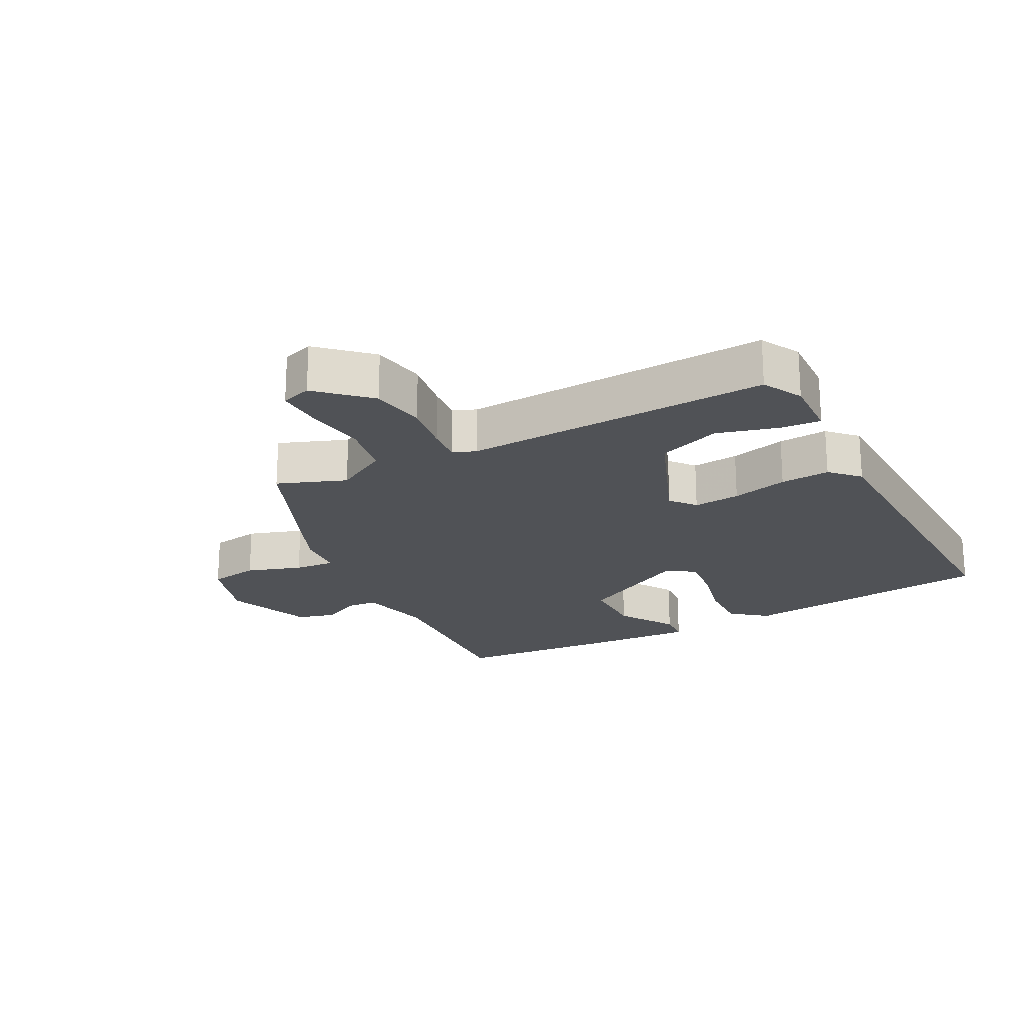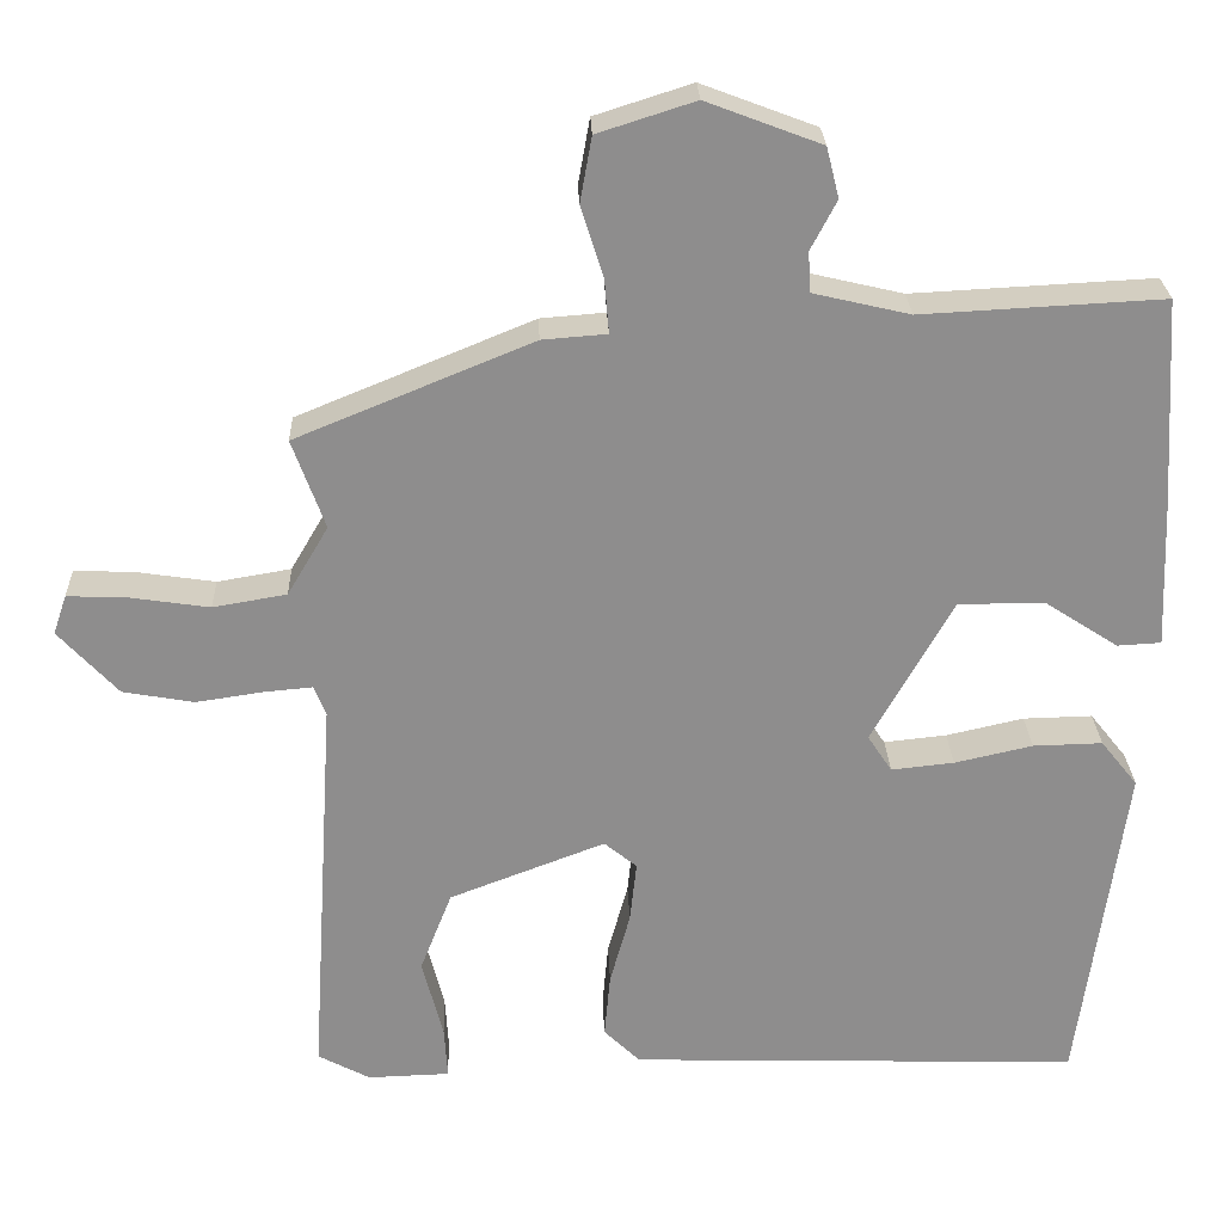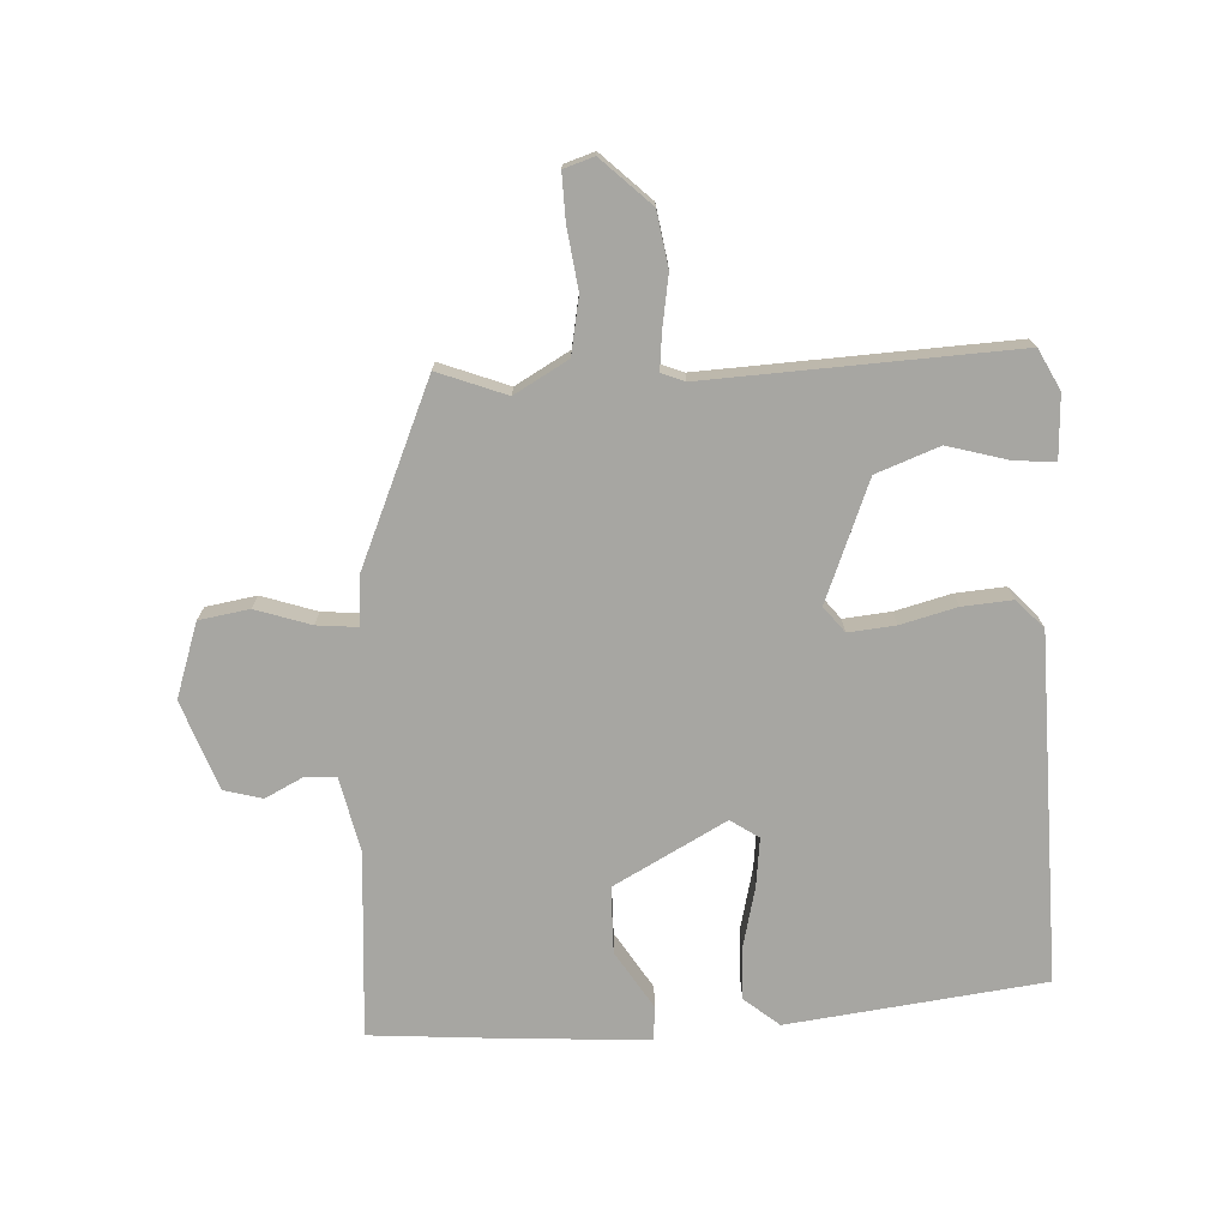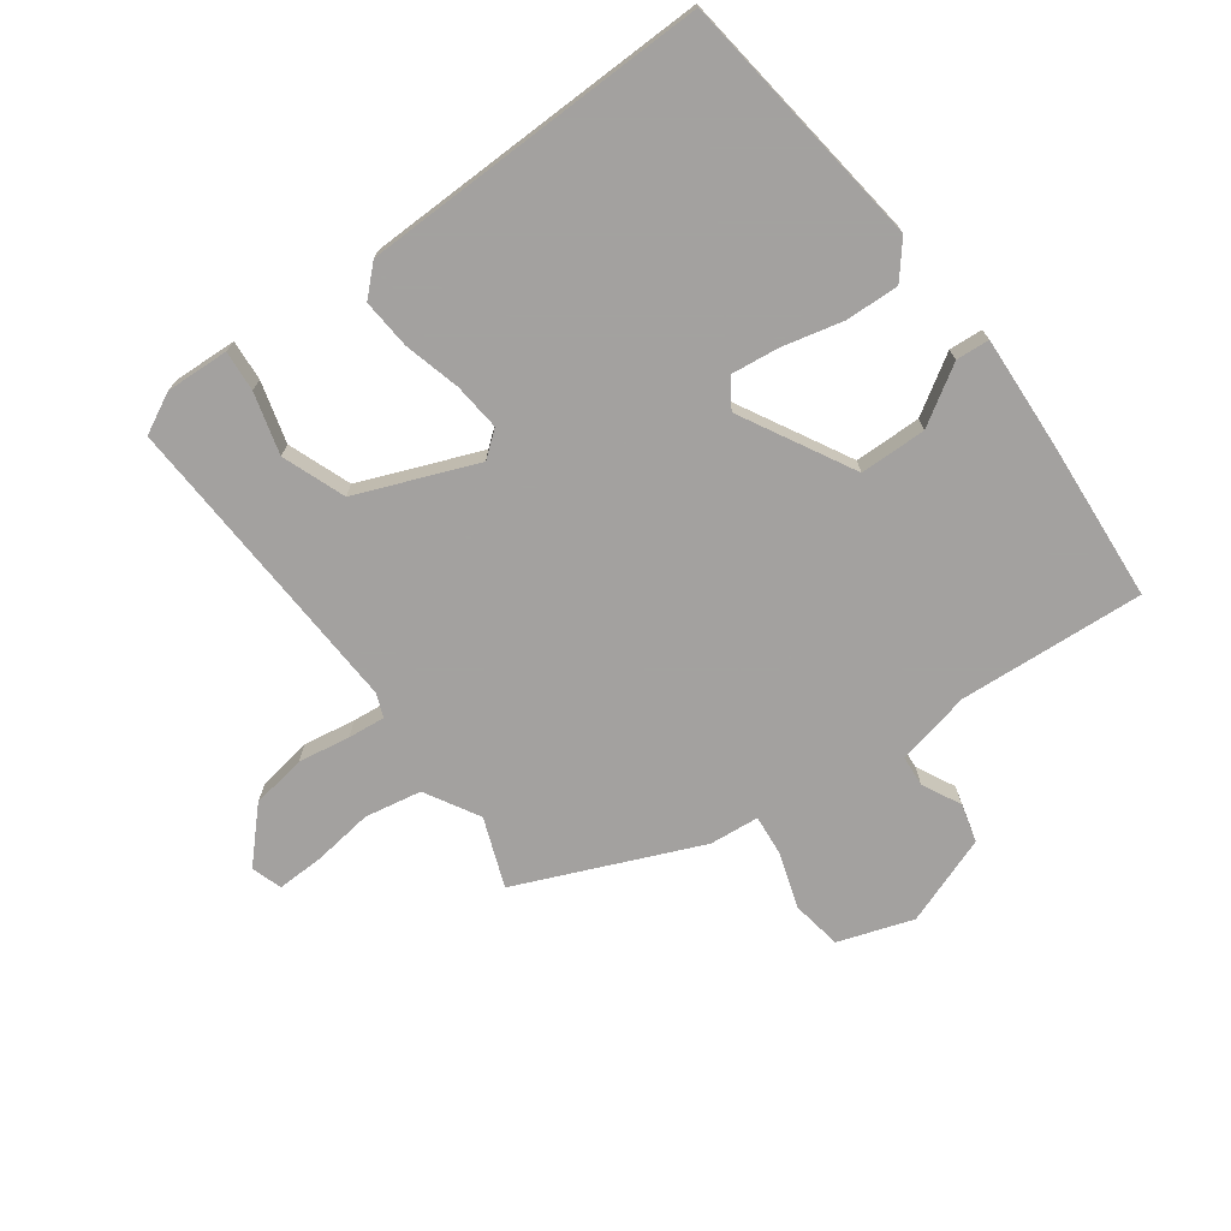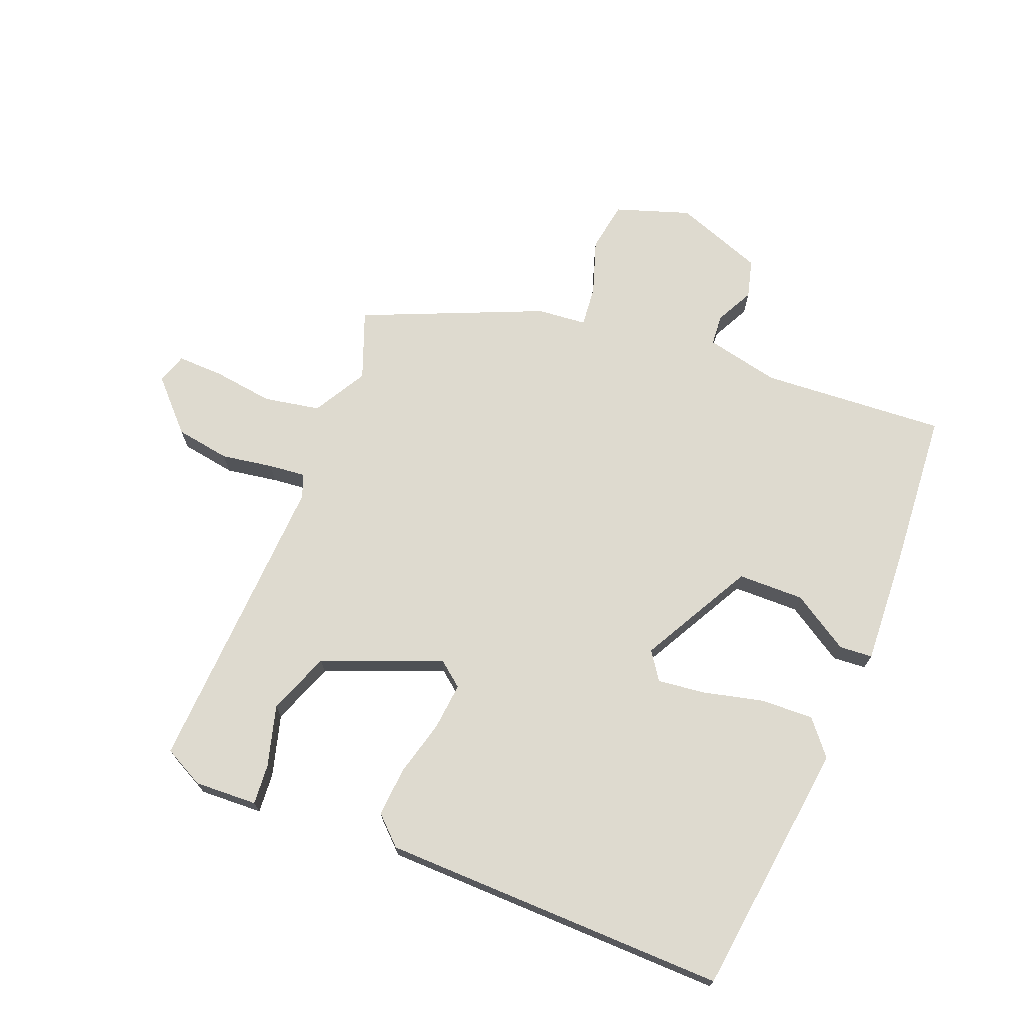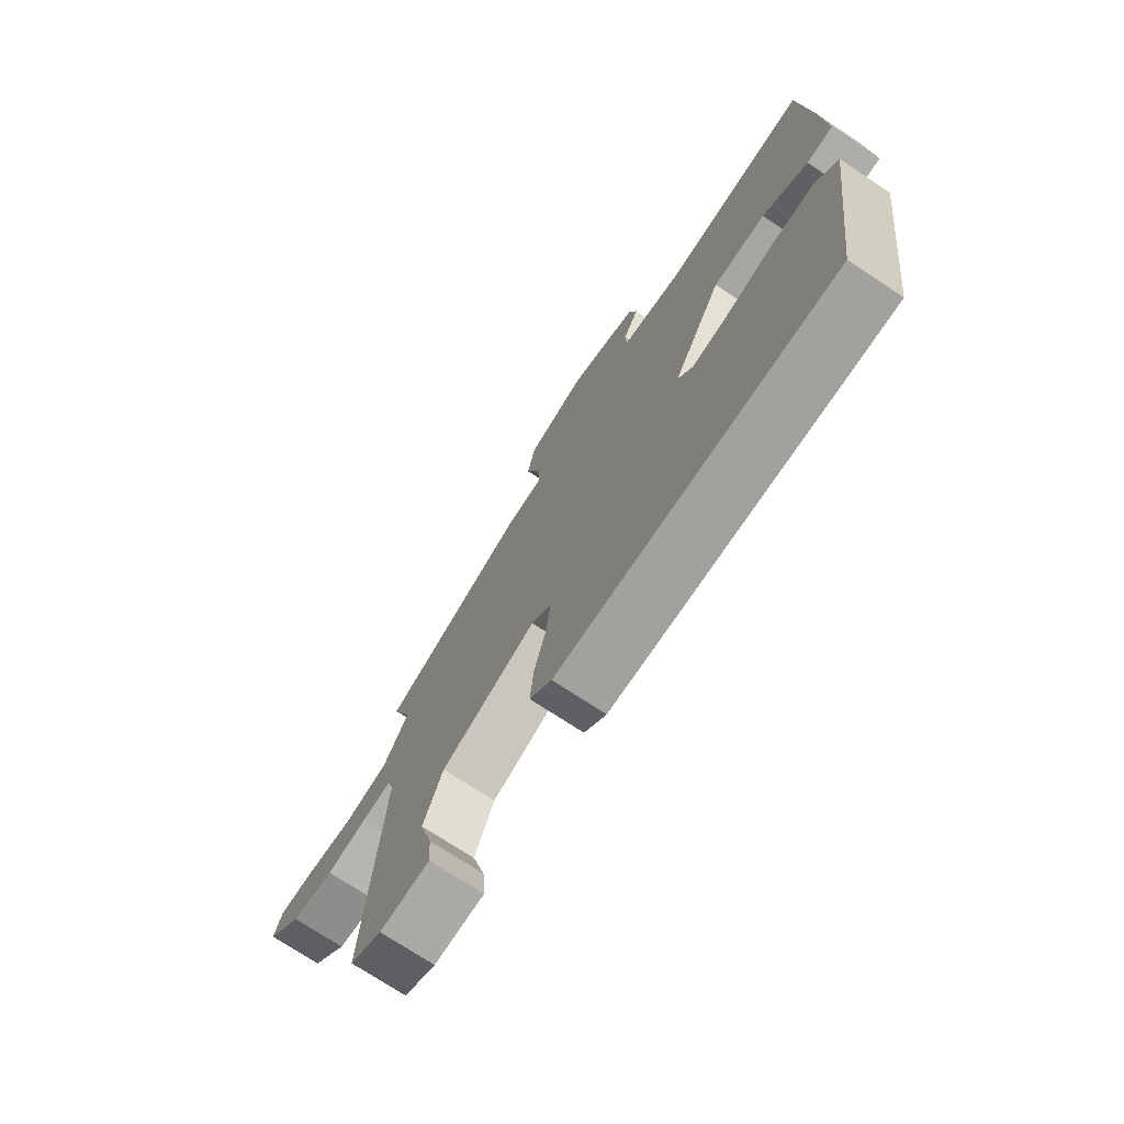
<metadata>
{"format":"obj","ext":"obj","renderer":"f3d","projection":"perspective","resolution":1024,"background":"white","views":[{"elev":-21.1,"azim":117.1,"up":"+Y"},{"elev":25.5,"azim":177.9,"up":"+Z"},{"elev":-74.0,"azim":92.1,"up":"+Y"},{"elev":-72.3,"azim":-144.6,"up":"+Y"},{"elev":71.0,"azim":-159.1,"up":"+Y"},{"elev":-73.7,"azim":-123.4,"up":"+Z"}]}
</metadata>
<code>
v -0.491 0.07 0.496
v -0.203 0.07 0.481
v -0.088 0.07 0.508
v -0.085 0.07 0.556
v -0.116 0.07 0.615
v -0.101 0.07 0.675
v 0.036 0.07 0.727
v 0.152 0.07 0.69
v 0.166 0.07 0.612
v 0.139 0.07 0.526
v 0.134 0.07 0.463
v 0.211 0.07 0.457
v 0.493 0.07 0.341
v 0.454 0.07 0.234
v 0.503 0.07 0.151
v 0.591 0.07 0.136
v 0.685 0.07 0.15
v 0.757 0.07 0.153
v 0.773 0.07 0.106
v 0.702 0.07 0.029
v 0.617 0.07 0.014
v 0.536 0.07 0.026
v 0.479 0.07 0.031
v 0.465 0.07 -0.005
v 0.495 0.07 -0.482
v 0.433 0.07 -0.515
v 0.335 0.07 -0.512
v 0.339 0.07 -0.449
v 0.364 0.07 -0.354
v 0.326 0.07 -0.257
v 0.14 0.07 -0.186
v 0.101 0.07 -0.218
v 0.109 0.07 -0.291
v 0.133 0.07 -0.378
v 0.14 0.07 -0.455
v 0.097 0.07 -0.497
v -0.442 0.07 -0.514
v -0.497 0.07 -0.116
v -0.453 0.07 -0.061
v -0.37 0.07 -0.063
v -0.277 0.07 -0.084
v -0.202 0.07 -0.092
v -0.173 0.07 -0.048
v -0.27 0.07 0.125
v -0.373 0.07 0.125
v -0.461 0.07 0.068
v -0.513 0.07 0.071
v -0.506 0.07 0.249
v -0.491 0 0.496
v -0.203 0 0.481
v -0.088 0 0.508
v -0.085 0 0.556
v -0.116 0 0.615
v -0.101 0 0.675
v 0.036 0 0.727
v 0.152 0 0.69
v 0.166 0 0.612
v 0.139 0 0.526
v 0.134 0 0.463
v 0.211 0 0.457
v 0.493 0 0.341
v 0.454 0 0.234
v 0.503 0 0.151
v 0.591 0 0.136
v 0.685 0 0.15
v 0.757 0 0.153
v 0.773 0 0.106
v 0.702 0 0.029
v 0.617 0 0.014
v 0.536 0 0.026
v 0.479 0 0.031
v 0.465 0 -0.005
v 0.495 0 -0.482
v 0.433 0 -0.515
v 0.335 0 -0.512
v 0.339 0 -0.449
v 0.364 0 -0.354
v 0.326 0 -0.257
v 0.14 0 -0.186
v 0.101 0 -0.218
v 0.109 0 -0.291
v 0.133 0 -0.378
v 0.14 0 -0.455
v 0.097 0 -0.497
v -0.442 0 -0.514
v -0.497 0 -0.116
v -0.453 0 -0.061
v -0.37 0 -0.063
v -0.277 0 -0.084
v -0.202 0 -0.092
v -0.173 0 -0.048
v -0.27 0 0.125
v -0.373 0 0.125
v -0.461 0 0.068
v -0.513 0 0.071
v -0.506 0 0.249
f 45 46 47 48
f 44 45 48 1
f 38 39 40 41
f 38 41 42
f 37 38 42
f 36 37 42 43
f 33 34 35 36
f 32 33 36 43
f 26 27 28 29
f 24 25 26 29
f 24 29 30
f 23 24 30 31
f 19 20 21 22
f 19 22 23
f 16 17 18 19
f 16 19 23
f 15 16 23 31
f 11 12 13 14
f 11 14 15 31
f 7 8 9 10
f 7 10 11
f 4 5 6 7
f 3 4 7 11
f 2 3 11 31
f 44 1 2 31
f 31 32 43 44
f 96 95 94 93
f 49 96 93 92
f 89 88 87 86
f 90 89 86
f 90 86 85
f 91 90 85 84
f 84 83 82 81
f 91 84 81 80
f 77 76 75 74
f 77 74 73 72
f 78 77 72
f 79 78 72 71
f 70 69 68 67
f 71 70 67
f 67 66 65 64
f 71 67 64
f 79 71 64 63
f 62 61 60 59
f 79 63 62 59
f 58 57 56 55
f 59 58 55
f 55 54 53 52
f 59 55 52 51
f 79 59 51 50
f 79 50 49 92
f 92 91 80 79
f 1 49 50 2
f 2 50 51 3
f 3 51 52 4
f 4 52 53 5
f 5 53 54 6
f 6 54 55 7
f 7 55 56 8
f 8 56 57 9
f 9 57 58 10
f 10 58 59 11
f 11 59 60 12
f 12 60 61 13
f 13 61 62 14
f 14 62 63 15
f 15 63 64 16
f 16 64 65 17
f 17 65 66 18
f 18 66 67 19
f 19 67 68 20
f 20 68 69 21
f 21 69 70 22
f 22 70 71 23
f 23 71 72 24
f 24 72 73 25
f 25 73 74 26
f 26 74 75 27
f 27 75 76 28
f 28 76 77 29
f 29 77 78 30
f 30 78 79 31
f 31 79 80 32
f 32 80 81 33
f 33 81 82 34
f 34 82 83 35
f 35 83 84 36
f 36 84 85 37
f 37 85 86 38
f 38 86 87 39
f 39 87 88 40
f 40 88 89 41
f 41 89 90 42
f 42 90 91 43
f 43 91 92 44
f 44 92 93 45
f 45 93 94 46
f 46 94 95 47
f 47 95 96 48
f 48 96 49 1

</code>
